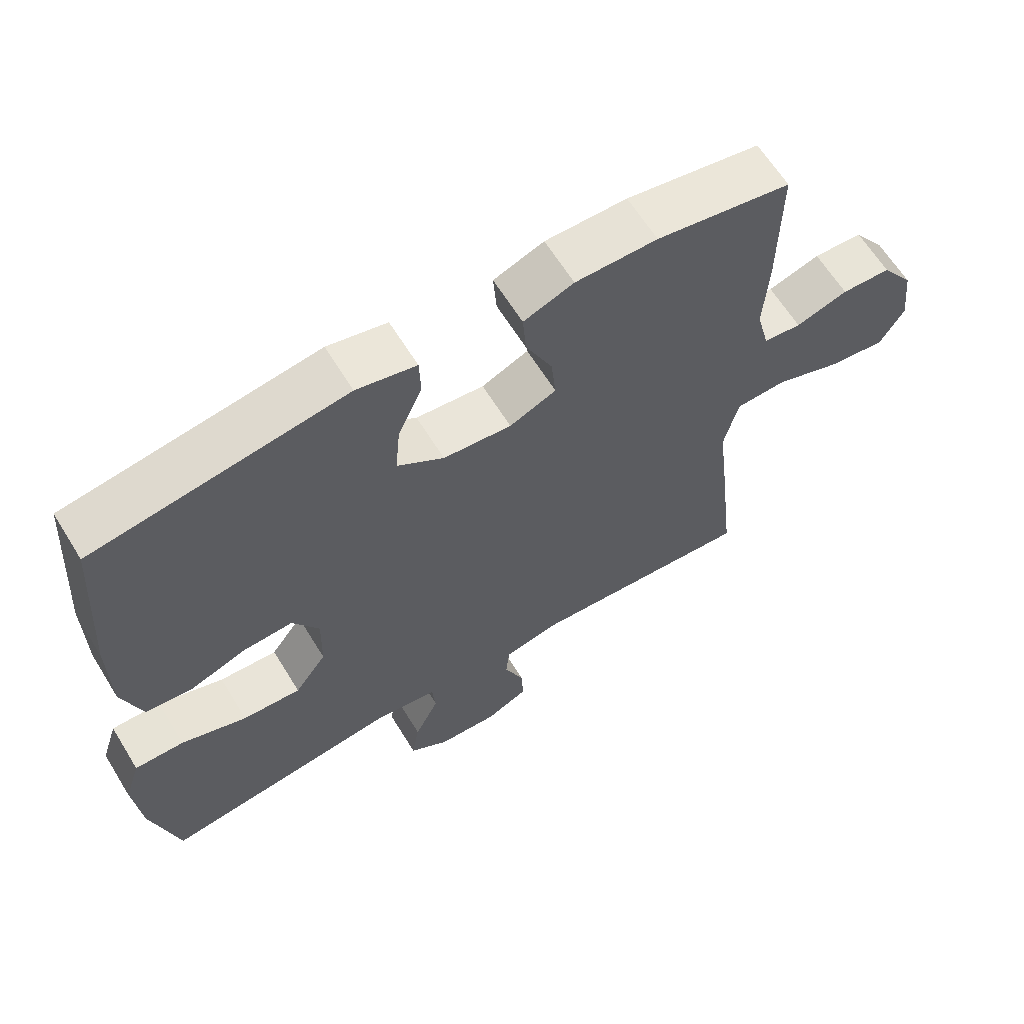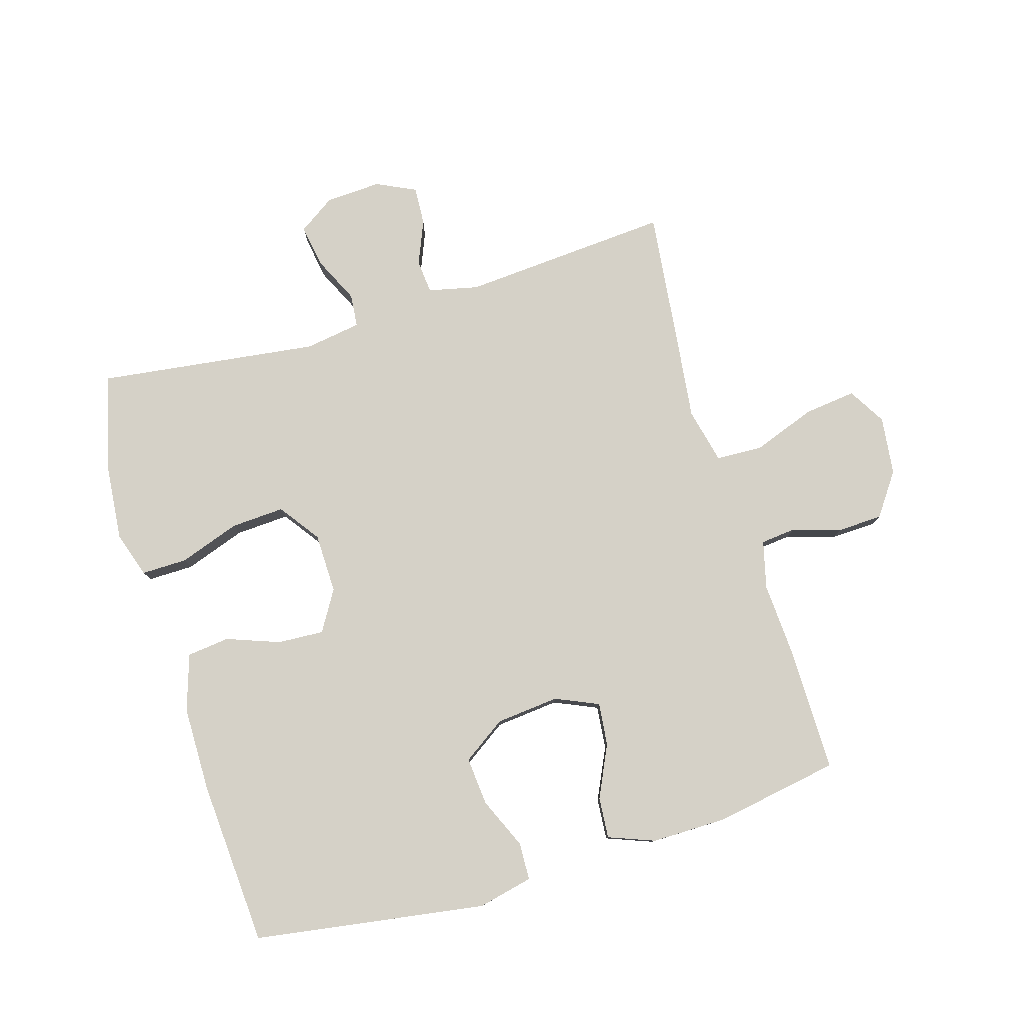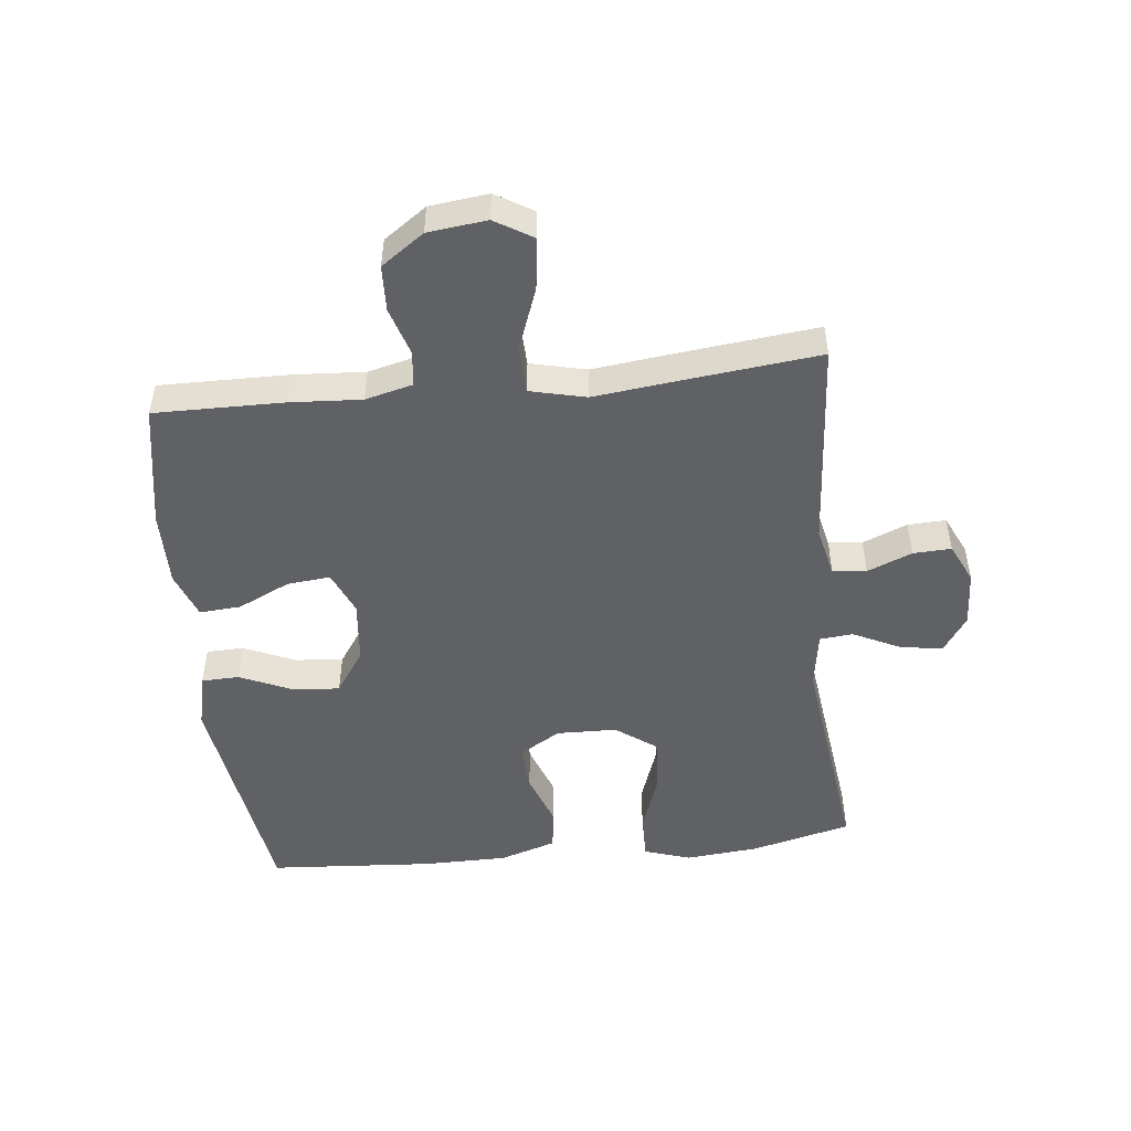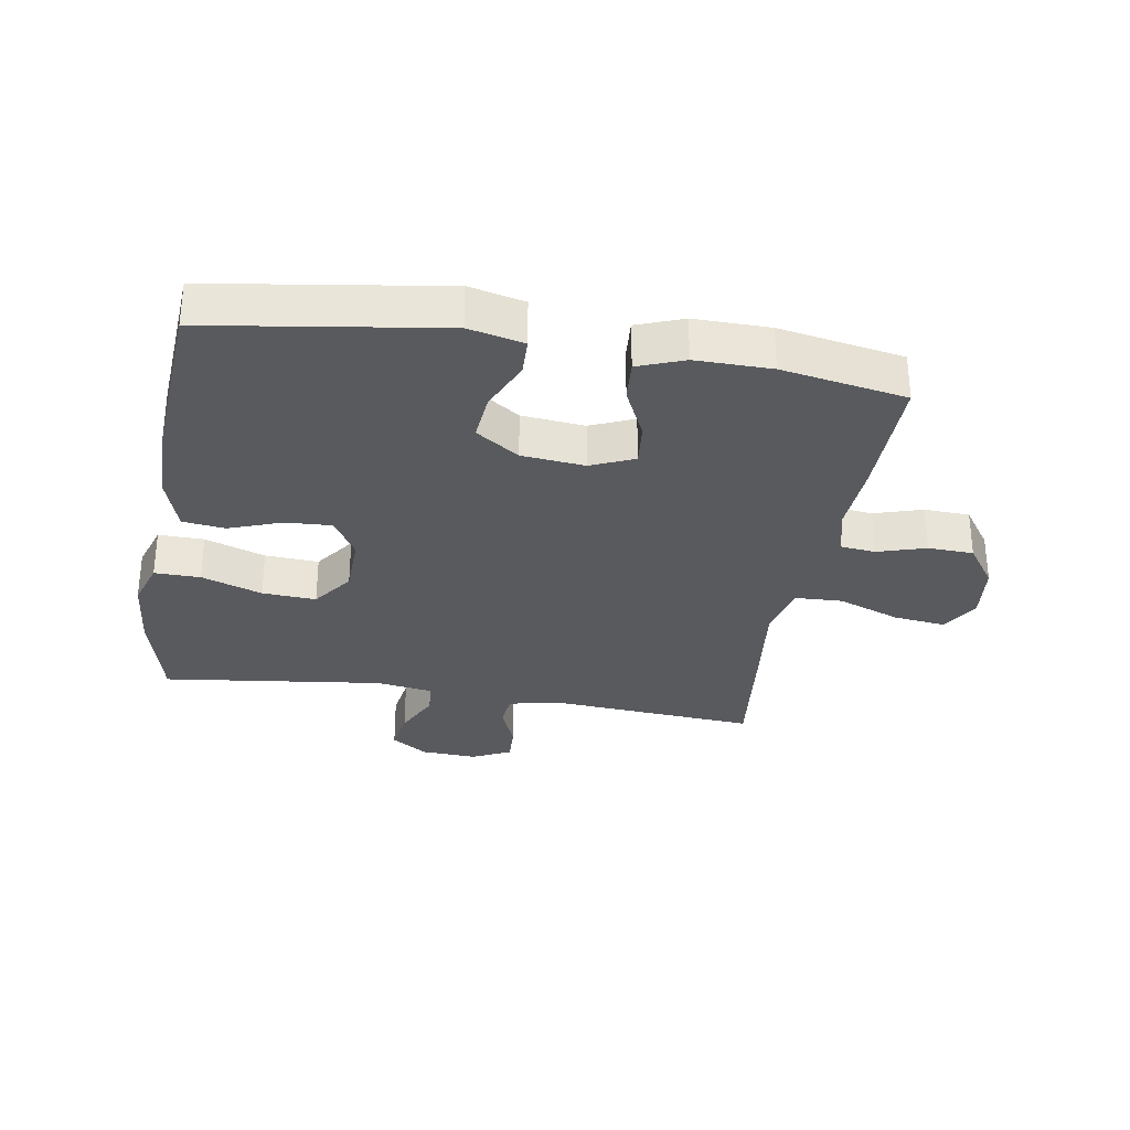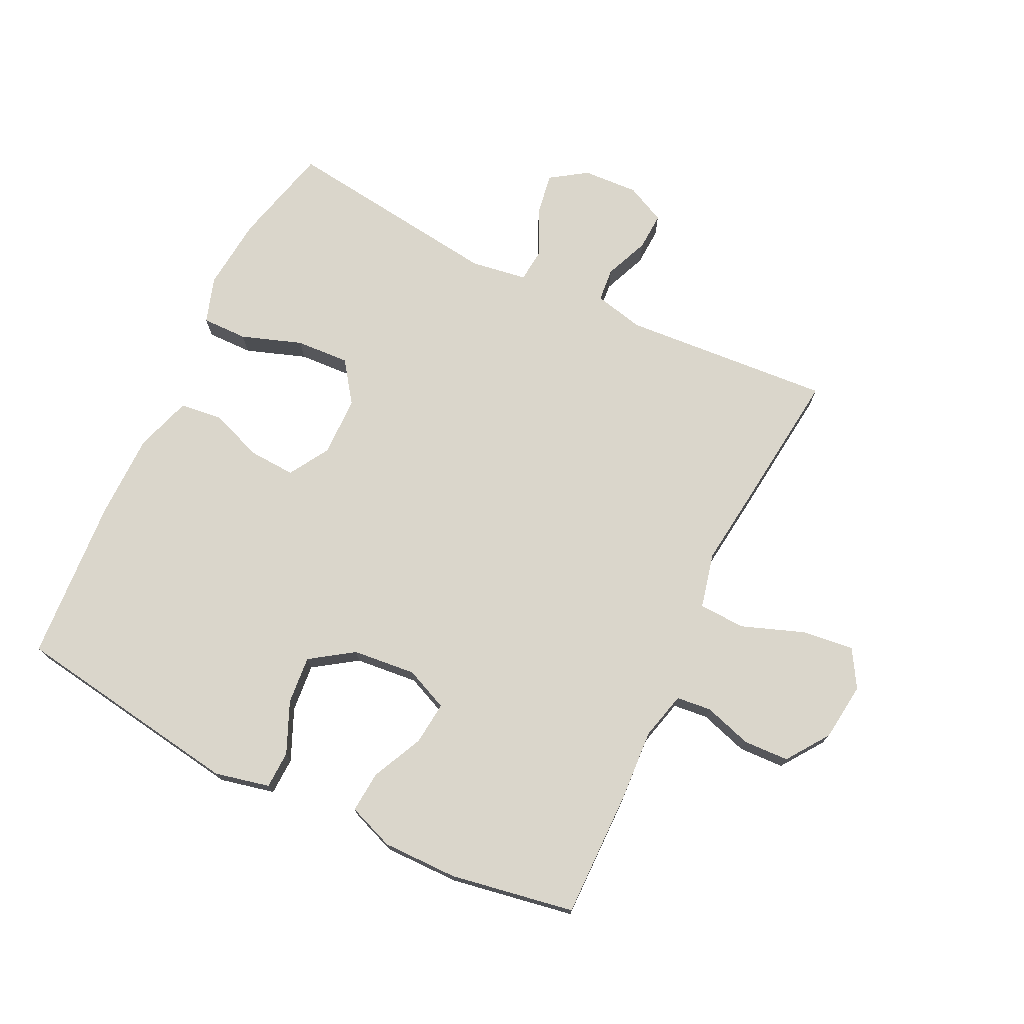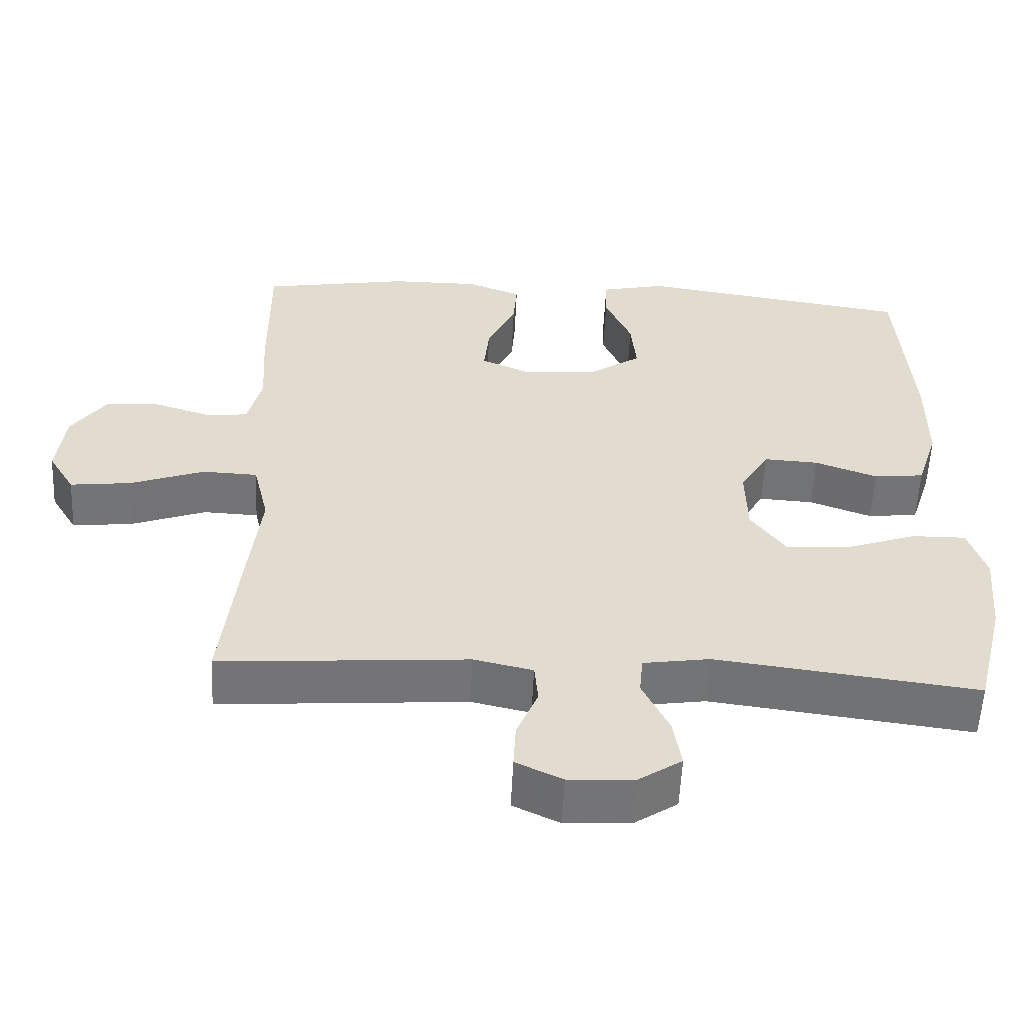
<metadata>
{"format":"obj","ext":"obj","renderer":"f3d","projection":"perspective","resolution":1024,"background":"white","views":[{"elev":63.4,"azim":-31.6,"up":"+Z"},{"elev":79.4,"azim":-16.6,"up":"+Y"},{"elev":-49.6,"azim":96.1,"up":"+Y"},{"elev":-31.1,"azim":-9.5,"up":"+Y"},{"elev":73.9,"azim":25.9,"up":"+Y"},{"elev":-56.1,"azim":177.3,"up":"+Z"}]}
</metadata>
<code>
v 0.5 0.07 0.5
v 0.498 0.07 0.295
v 0.491 0.07 0.18
v 0.51 0.07 0.104
v 0.566 0.07 0.098
v 0.643 0.07 0.122
v 0.716 0.07 0.119
v 0.764 0.07 0.051
v 0.775 0.07 -0.043
v 0.739 0.07 -0.103
v 0.656 0.07 -0.093
v 0.556 0.07 -0.056
v 0.481 0.07 -0.059
v 0.46 0.07 -0.148
v 0.476 0.07 -0.284
v 0.5 0.07 -0.5
v 0.165 0.07 -0.475
v 0.085 0.07 -0.493
v 0.08 0.07 -0.547
v 0.109 0.07 -0.618
v 0.112 0.07 -0.679
v 0.049 0.07 -0.709
v -0.04 0.07 -0.704
v -0.098 0.07 -0.665
v -0.087 0.07 -0.597
v -0.051 0.07 -0.522
v -0.056 0.07 -0.469
v -0.146 0.07 -0.455
v -0.5 0.07 -0.5
v -0.54 0.07 -0.34
v -0.551 0.07 -0.223
v -0.527 0.07 -0.149
v -0.454 0.07 -0.15
v -0.357 0.07 -0.184
v -0.271 0.07 -0.189
v -0.224 0.07 -0.124
v -0.222 0.07 -0.028
v -0.261 0.07 0.037
v -0.335 0.07 0.033
v -0.42 0.07 0.002
v -0.488 0.07 0.01
v -0.517 0.07 0.1
v -0.518 0.07 0.236
v -0.5 0.07 0.5
v -0.129 0.07 0.556
v -0.041 0.07 0.536
v -0.039 0.07 0.476
v -0.075 0.07 0.394
v -0.082 0.07 0.317
v -0.013 0.07 0.27
v 0.088 0.07 0.26
v 0.157 0.07 0.29
v 0.15 0.07 0.359
v 0.111 0.07 0.442
v 0.106 0.07 0.508
v 0.18 0.07 0.536
v 0.301 0.07 0.535
v 0.5 0 0.5
v 0.498 0 0.295
v 0.491 0 0.18
v 0.51 0 0.104
v 0.566 0 0.098
v 0.643 0 0.122
v 0.716 0 0.119
v 0.764 0 0.051
v 0.775 0 -0.043
v 0.739 0 -0.103
v 0.656 0 -0.093
v 0.556 0 -0.056
v 0.481 0 -0.059
v 0.46 0 -0.148
v 0.476 0 -0.284
v 0.5 0 -0.5
v 0.165 0 -0.475
v 0.085 0 -0.493
v 0.08 0 -0.547
v 0.109 0 -0.618
v 0.112 0 -0.679
v 0.049 0 -0.709
v -0.04 0 -0.704
v -0.098 0 -0.665
v -0.087 0 -0.597
v -0.051 0 -0.522
v -0.056 0 -0.469
v -0.146 0 -0.455
v -0.5 0 -0.5
v -0.54 0 -0.34
v -0.551 0 -0.223
v -0.527 0 -0.149
v -0.454 0 -0.15
v -0.357 0 -0.184
v -0.271 0 -0.189
v -0.224 0 -0.124
v -0.222 0 -0.028
v -0.261 0 0.037
v -0.335 0 0.033
v -0.42 0 0.002
v -0.488 0 0.01
v -0.517 0 0.1
v -0.518 0 0.236
v -0.5 0 0.5
v -0.129 0 0.556
v -0.041 0 0.536
v -0.039 0 0.476
v -0.075 0 0.394
v -0.082 0 0.317
v -0.013 0 0.27
v 0.088 0 0.26
v 0.157 0 0.29
v 0.15 0 0.359
v 0.111 0 0.442
v 0.106 0 0.508
v 0.18 0 0.536
v 0.301 0 0.535
f 1 2 3
f 57 1 3
f 56 57 3
f 55 56 3
f 54 55 3
f 53 54 3
f 52 53 3 4
f 51 52 4
f 50 51 4
f 46 47 48
f 45 46 48
f 44 45 48
f 43 44 48
f 42 43 48
f 41 42 48
f 40 41 48
f 39 40 48
f 38 39 48 49
f 37 38 49 50
f 32 33 34
f 31 32 34
f 30 31 34
f 29 30 34
f 28 29 34
f 27 28 34 35
f 24 25 26
f 23 24 26
f 22 23 26
f 21 22 26
f 20 21 26
f 19 20 26
f 18 19 26 27
f 27 35 36
f 18 27 36
f 17 18 36
f 36 37 50
f 17 36 50
f 16 17 50
f 15 16 50
f 14 15 50
f 10 11 12
f 9 10 12
f 8 9 12
f 7 8 12
f 6 7 12
f 5 6 12
f 13 14 50 4
f 4 5 12 13
f 60 59 58
f 60 58 114
f 60 114 113
f 60 113 112
f 60 112 111
f 60 111 110
f 61 60 110 109
f 61 109 108
f 61 108 107
f 105 104 103
f 105 103 102
f 105 102 101
f 105 101 100
f 105 100 99
f 105 99 98
f 105 98 97
f 105 97 96
f 106 105 96 95
f 107 106 95 94
f 91 90 89
f 91 89 88
f 91 88 87
f 91 87 86
f 91 86 85
f 92 91 85 84
f 83 82 81
f 83 81 80
f 83 80 79
f 83 79 78
f 83 78 77
f 83 77 76
f 84 83 76 75
f 93 92 84
f 93 84 75
f 93 75 74
f 107 94 93
f 107 93 74
f 107 74 73
f 107 73 72
f 107 72 71
f 69 68 67
f 69 67 66
f 69 66 65
f 69 65 64
f 69 64 63
f 69 63 62
f 61 107 71 70
f 70 69 62 61
f 1 58 59 2
f 2 59 60 3
f 3 60 61 4
f 4 61 62 5
f 5 62 63 6
f 6 63 64 7
f 7 64 65 8
f 8 65 66 9
f 9 66 67 10
f 10 67 68 11
f 11 68 69 12
f 12 69 70 13
f 13 70 71 14
f 14 71 72 15
f 15 72 73 16
f 16 73 74 17
f 17 74 75 18
f 18 75 76 19
f 19 76 77 20
f 20 77 78 21
f 21 78 79 22
f 22 79 80 23
f 23 80 81 24
f 24 81 82 25
f 25 82 83 26
f 26 83 84 27
f 27 84 85 28
f 28 85 86 29
f 29 86 87 30
f 30 87 88 31
f 31 88 89 32
f 32 89 90 33
f 33 90 91 34
f 34 91 92 35
f 35 92 93 36
f 36 93 94 37
f 37 94 95 38
f 38 95 96 39
f 39 96 97 40
f 40 97 98 41
f 41 98 99 42
f 42 99 100 43
f 43 100 101 44
f 44 101 102 45
f 45 102 103 46
f 46 103 104 47
f 47 104 105 48
f 48 105 106 49
f 49 106 107 50
f 50 107 108 51
f 51 108 109 52
f 52 109 110 53
f 53 110 111 54
f 54 111 112 55
f 55 112 113 56
f 56 113 114 57
f 57 114 58 1

</code>
